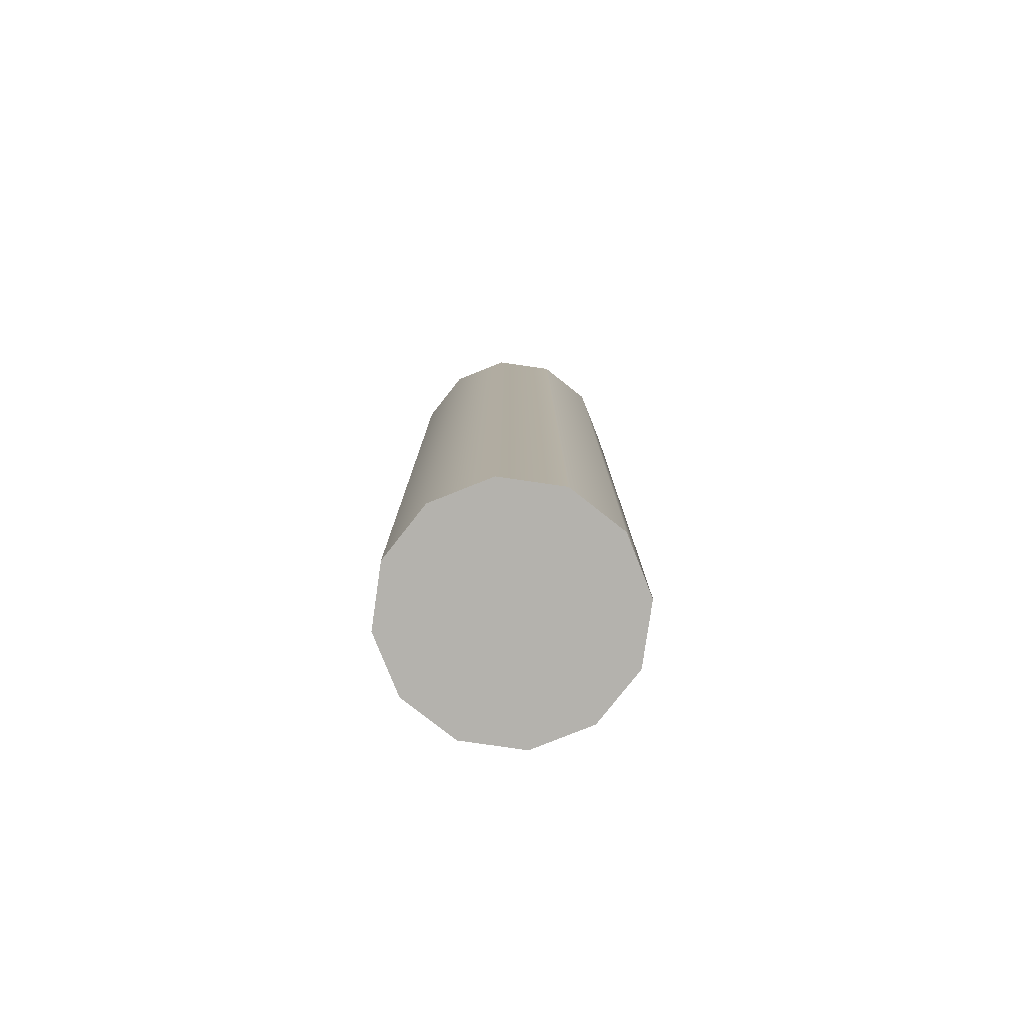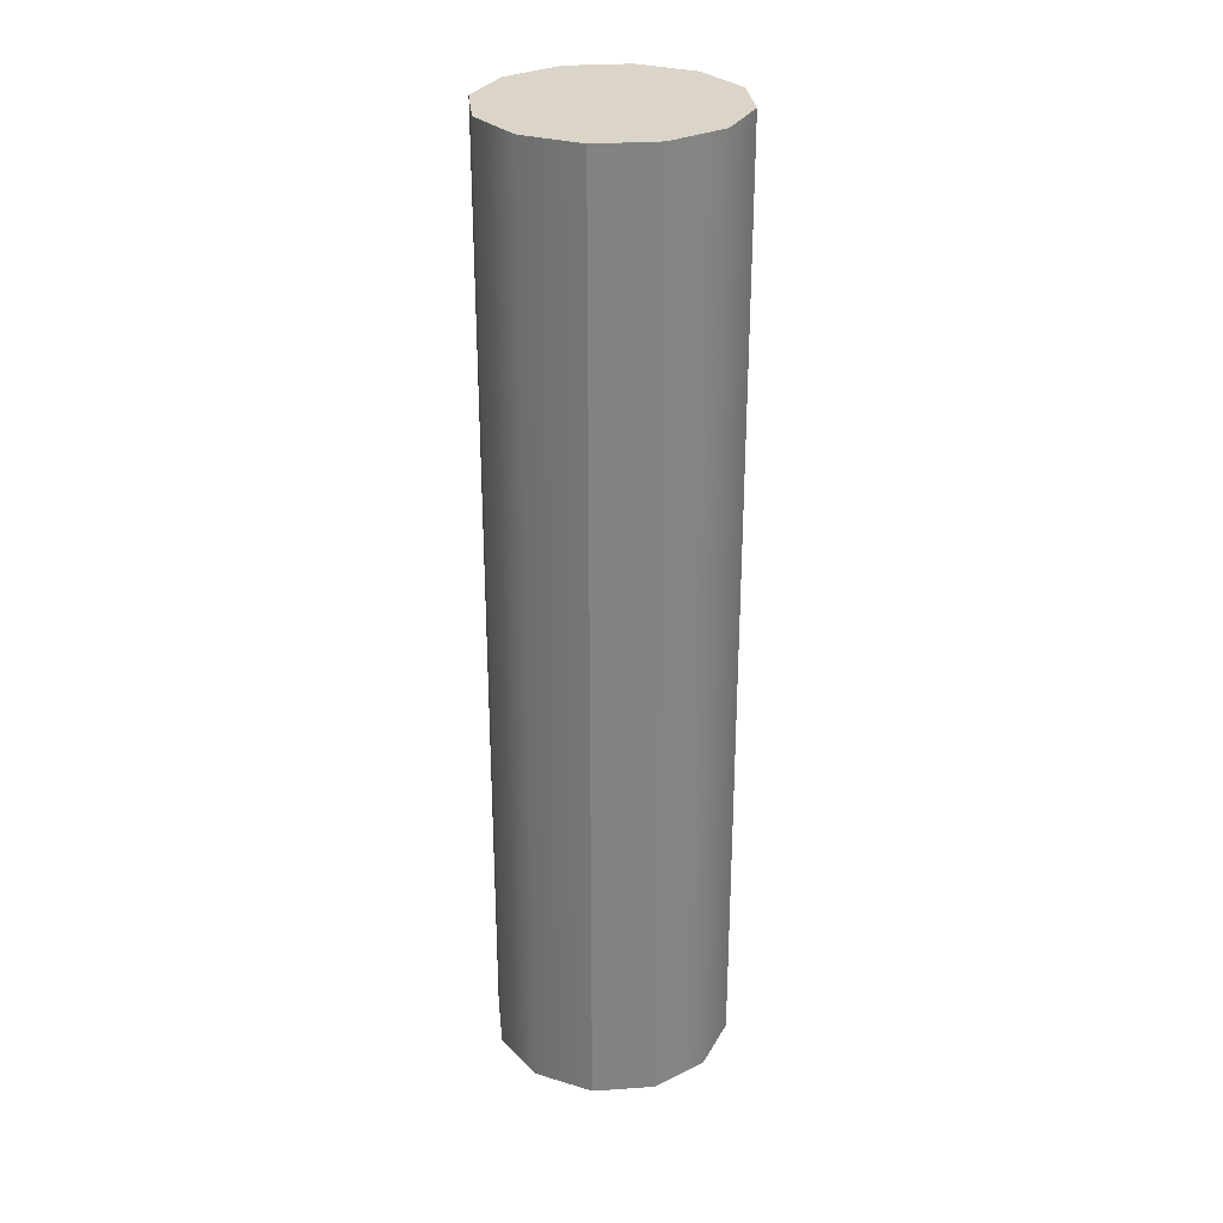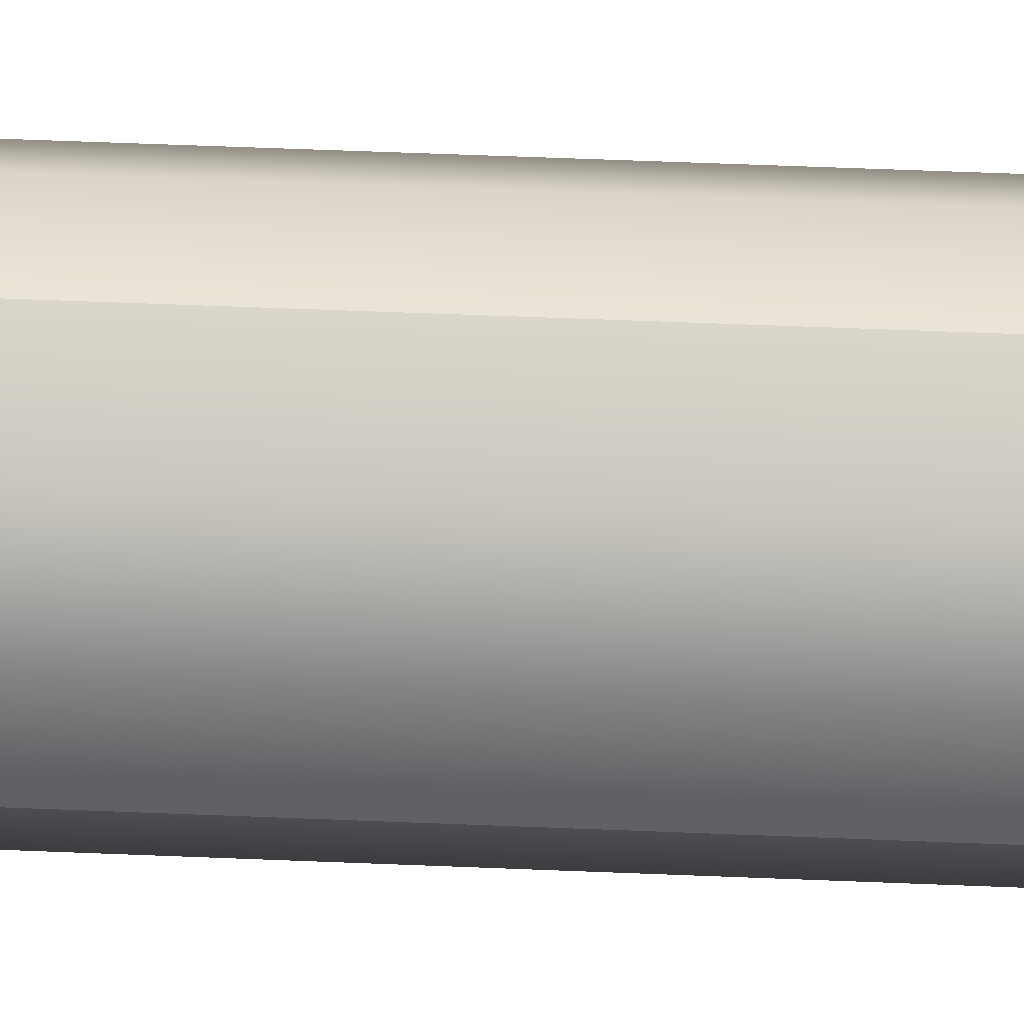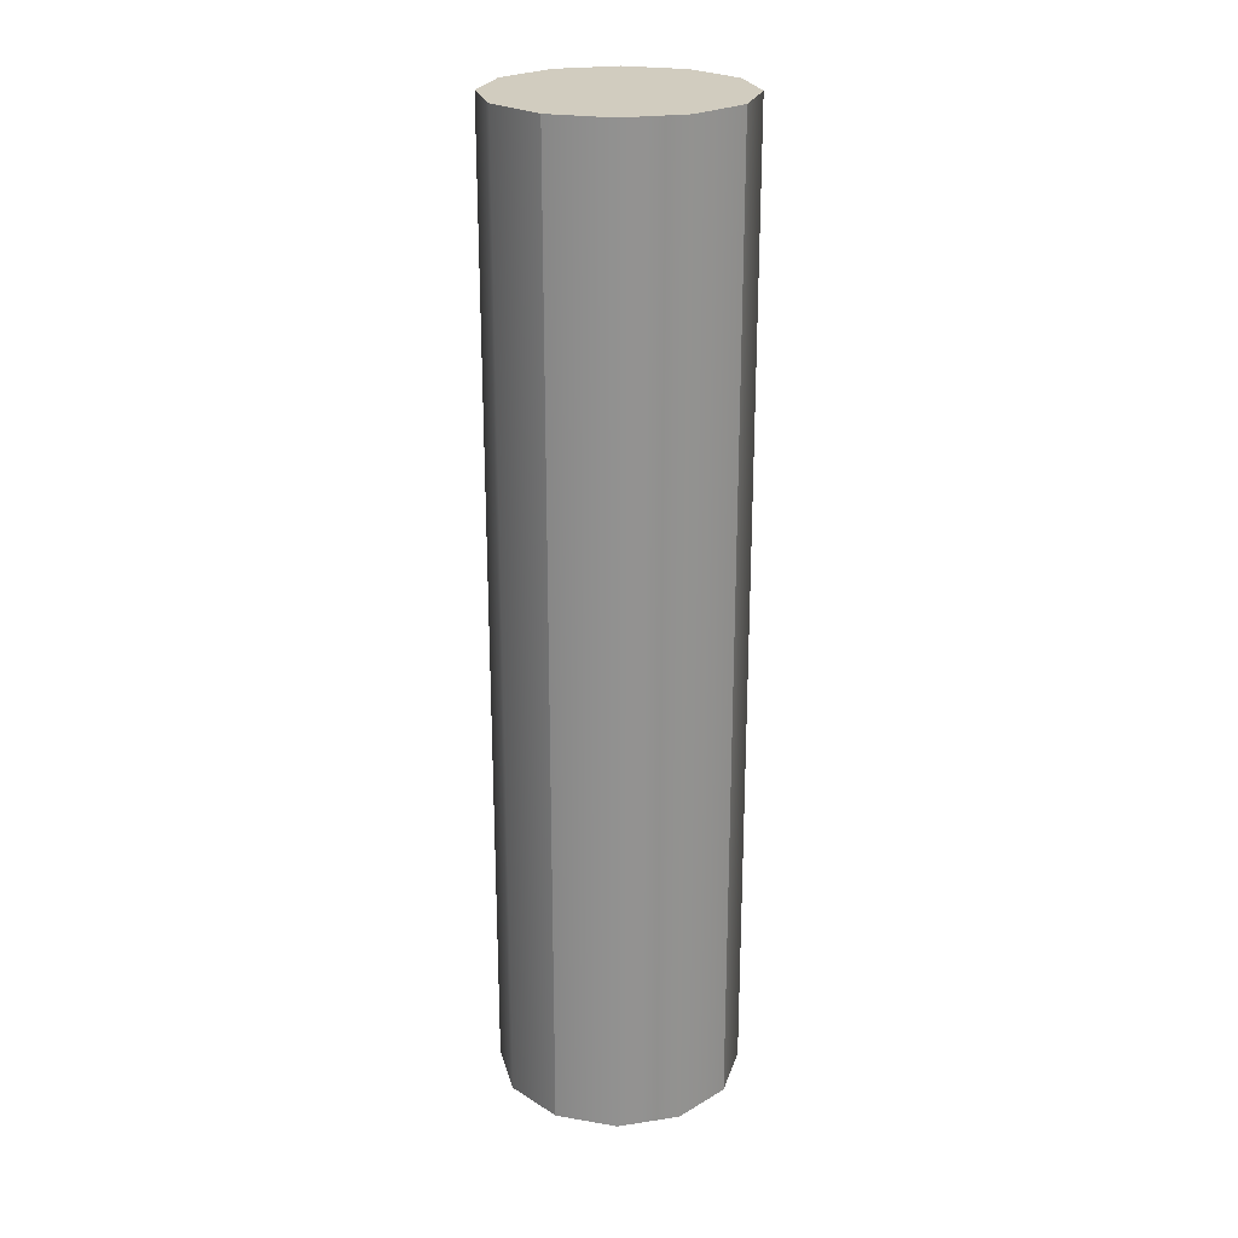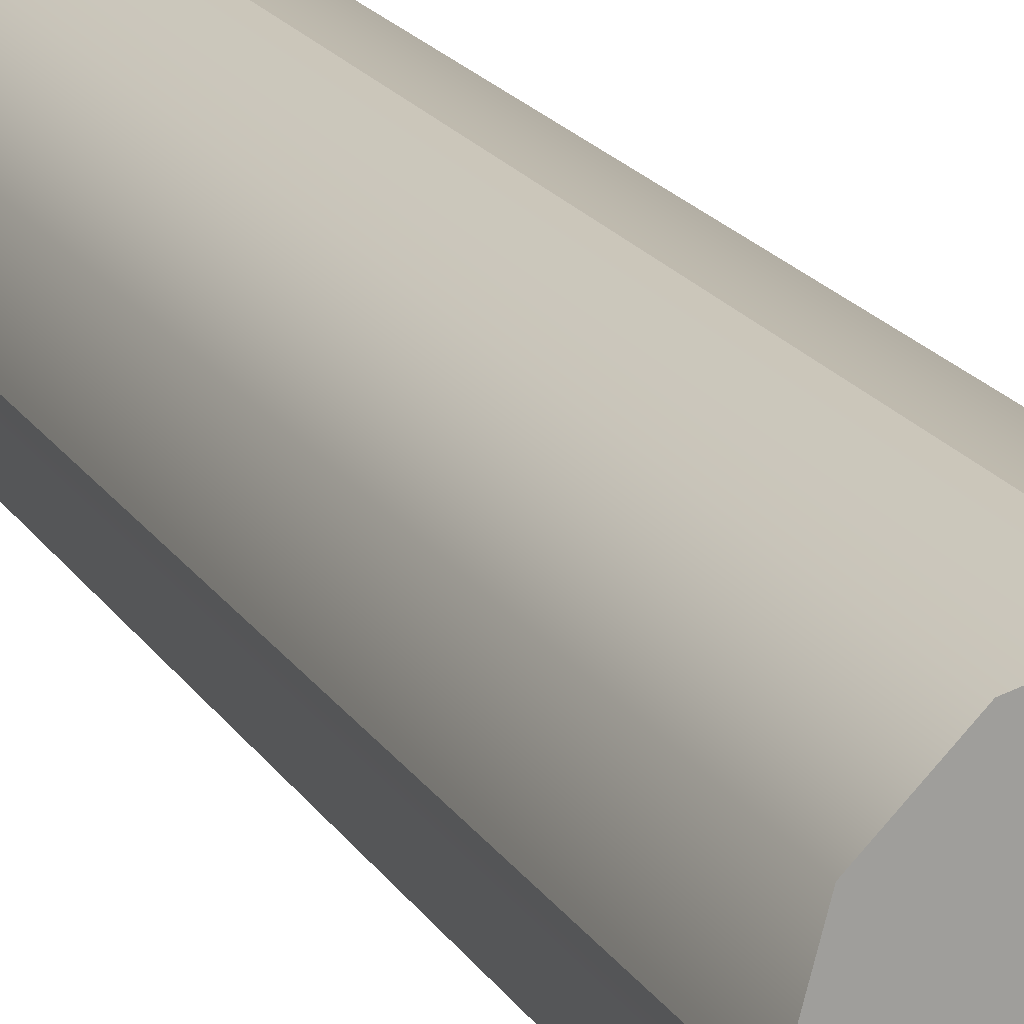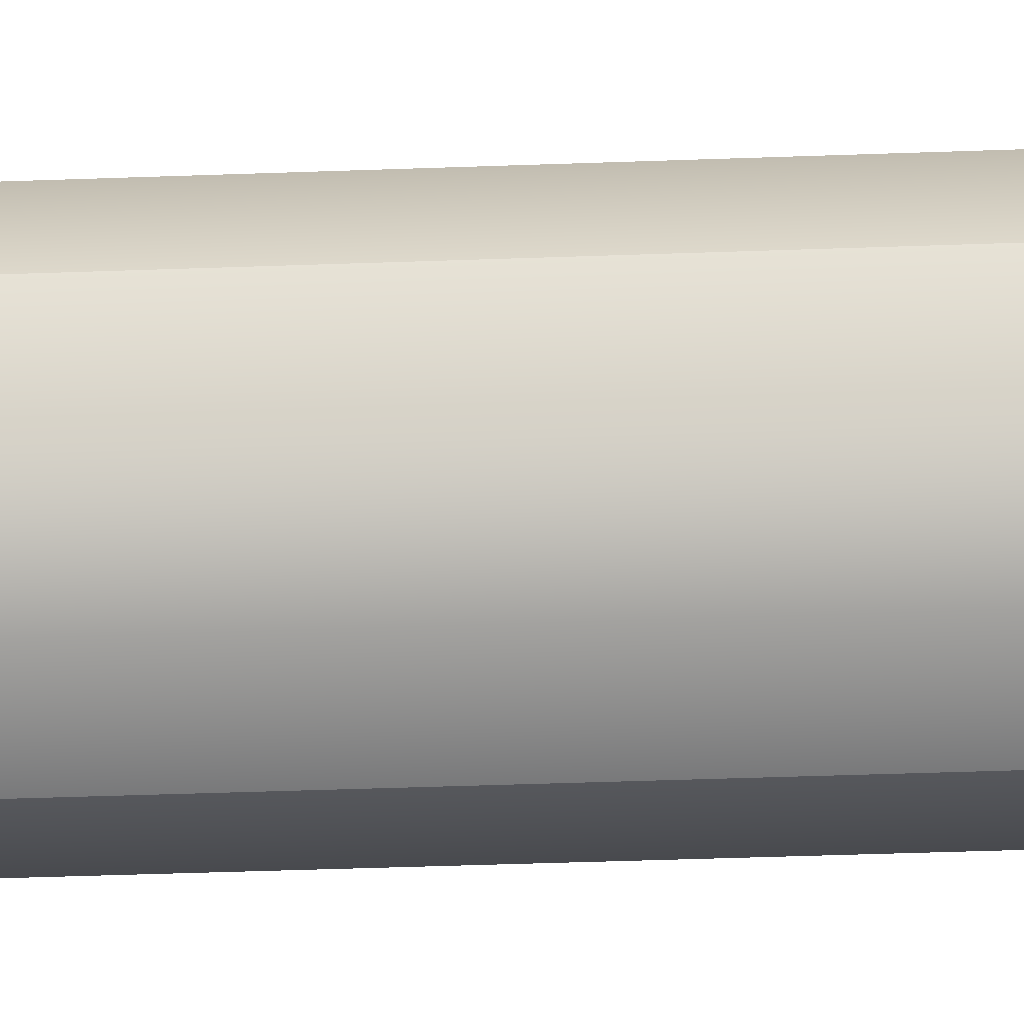
<metadata>
{"format":"obj","ext":"obj","renderer":"f3d","projection":"perspective","resolution":1024,"background":"white","views":[{"elev":-79.5,"azim":-113.2,"up":"+Y"},{"elev":29.2,"azim":9.2,"up":"+Y"},{"elev":58.6,"azim":92.4,"up":"+Z"},{"elev":23.9,"azim":-59.2,"up":"+Y"},{"elev":18.2,"azim":158.1,"up":"+Z"},{"elev":-42.8,"azim":-87.5,"up":"+Z"}]}
</metadata>
<code>
o Cube.007
v 1 8 0
v 0 8 -1
v 0.866 8 -0.5
v 0.5 8 -0.866
v 0 0 -1
v 1 0 0
v 0.5 0 -0.866
v 0.866 0 -0.5
v 0 8 1
v 1 8 0
v 0.5 8 0.866
v 0.866 8 0.5
v 1 0 0
v 0 0 1
v 0.866 0 0.5
v 0.5 0 0.866
v 0 8 -1
v -1 8 0
v -0.5 8 -0.866
v -0.866 8 -0.5
v -1 0 0
v 0 0 -1
v -0.866 0 -0.5
v -0.5 0 -0.866
v -1 8 0
v 0 8 1
v -0.866 8 0.5
v -0.5 8 0.866
v 0 0 1
v -1 0 0
v -0.5 0 0.866
v -0.866 0 0.5
f 21 23 24 22 5 7 8 6 13 15 16 14 29 31 32 30
f 30 25 18 21
f 14 9 26 29
f 1 3 4 2 17 19 20 18 25 27 28 26 9 11 12 10
f 6 1 10 13
f 1 6 8 3
f 3 8 7 4
f 4 7 5 2
f 29 26 28 31
f 31 28 27 32
f 32 27 25 30
f 9 14 16 11
f 11 16 15 12
f 12 15 13 10
f 17 22 24 19
f 19 24 23 20
f 20 23 21 18
f 22 17 2 5

</code>
